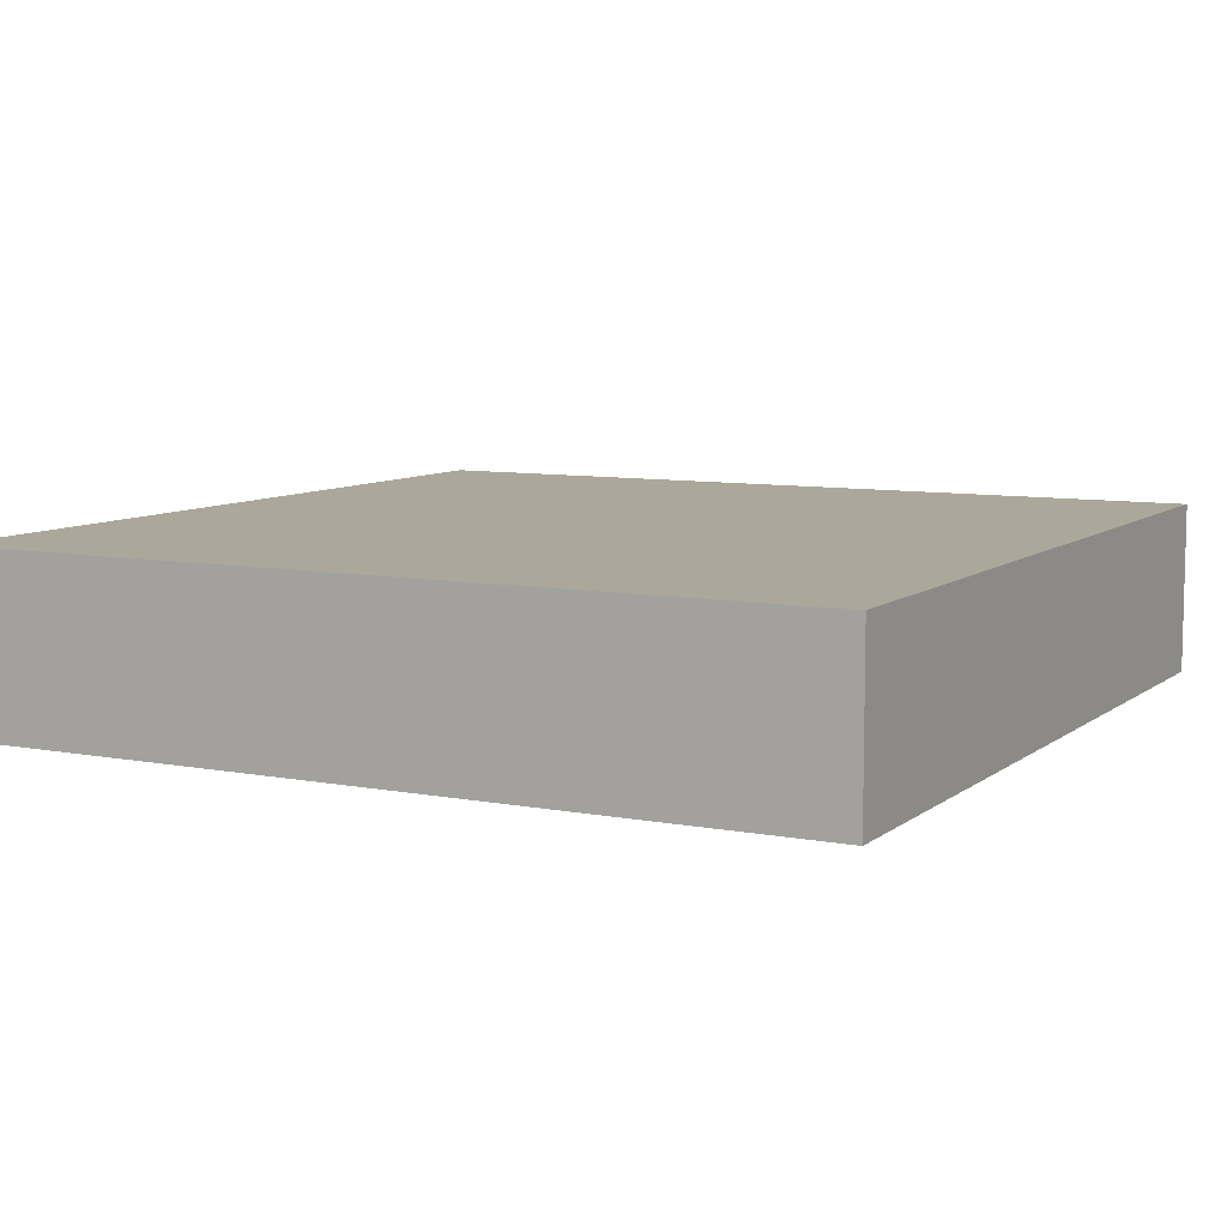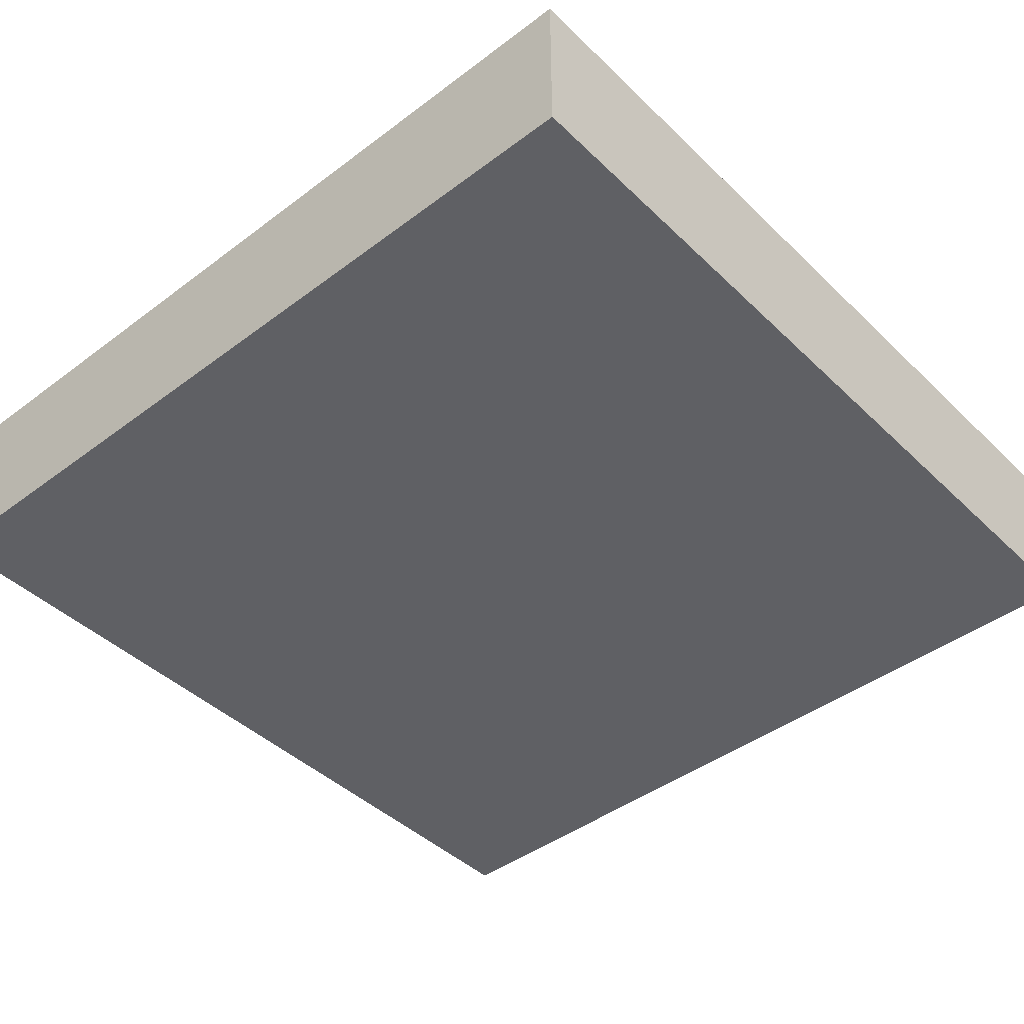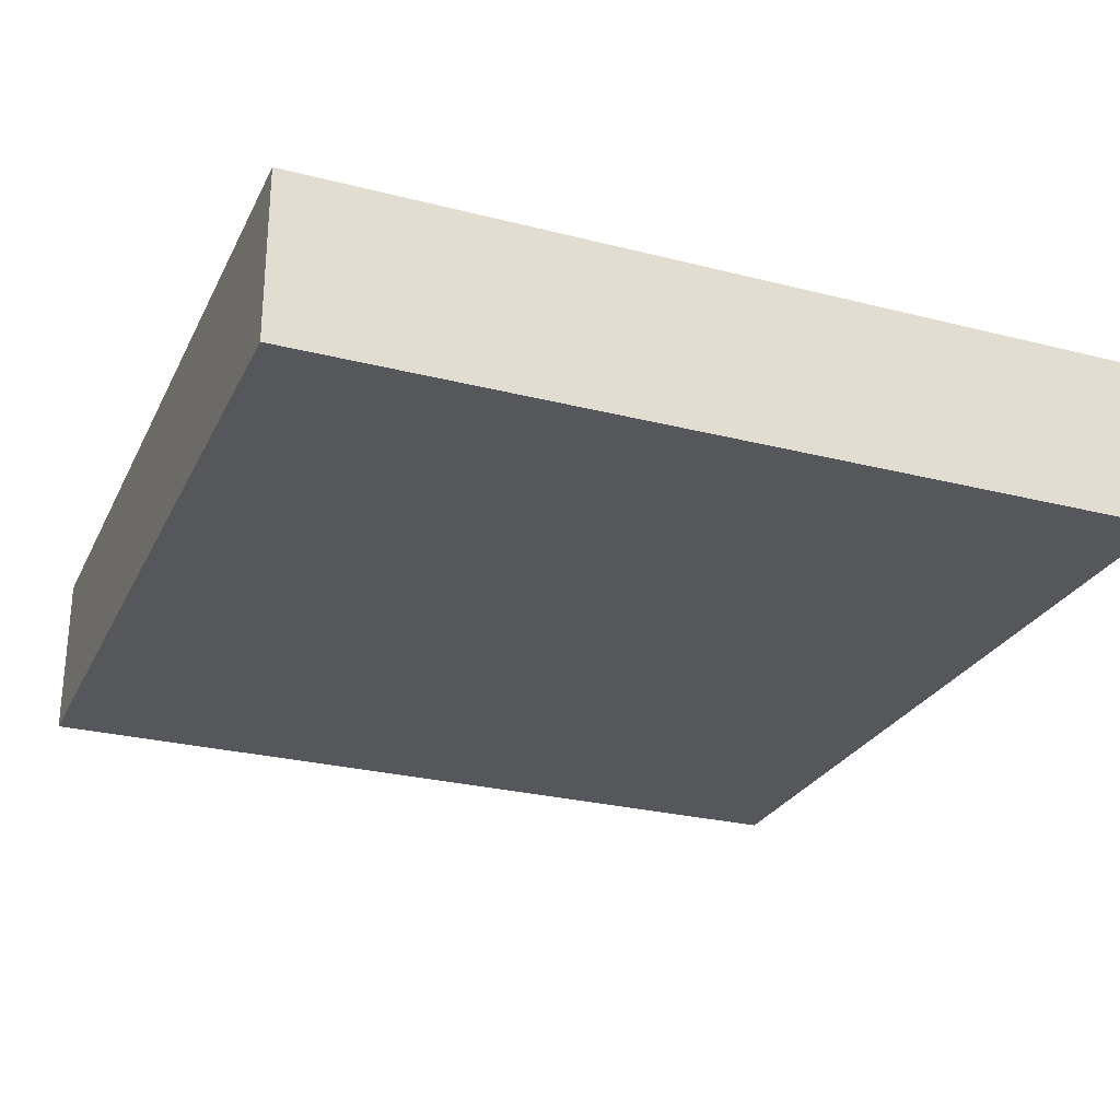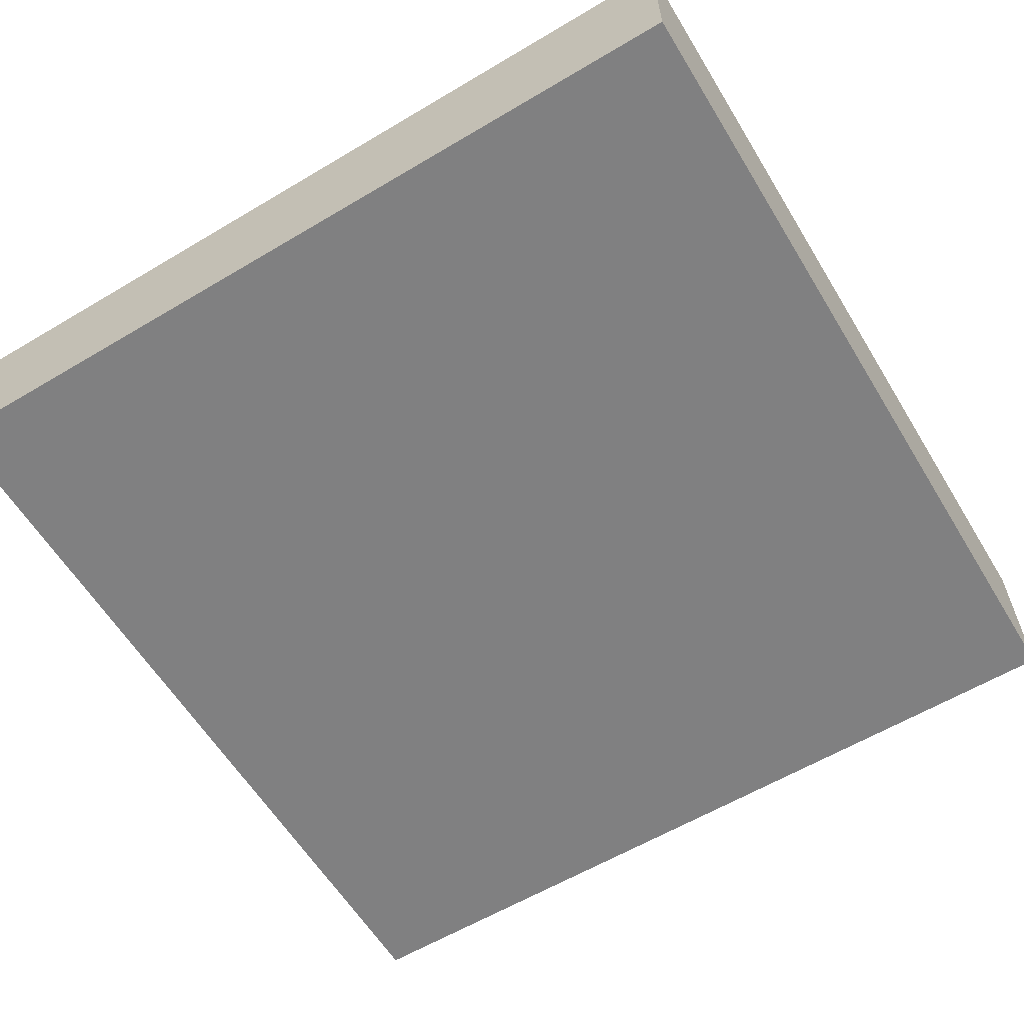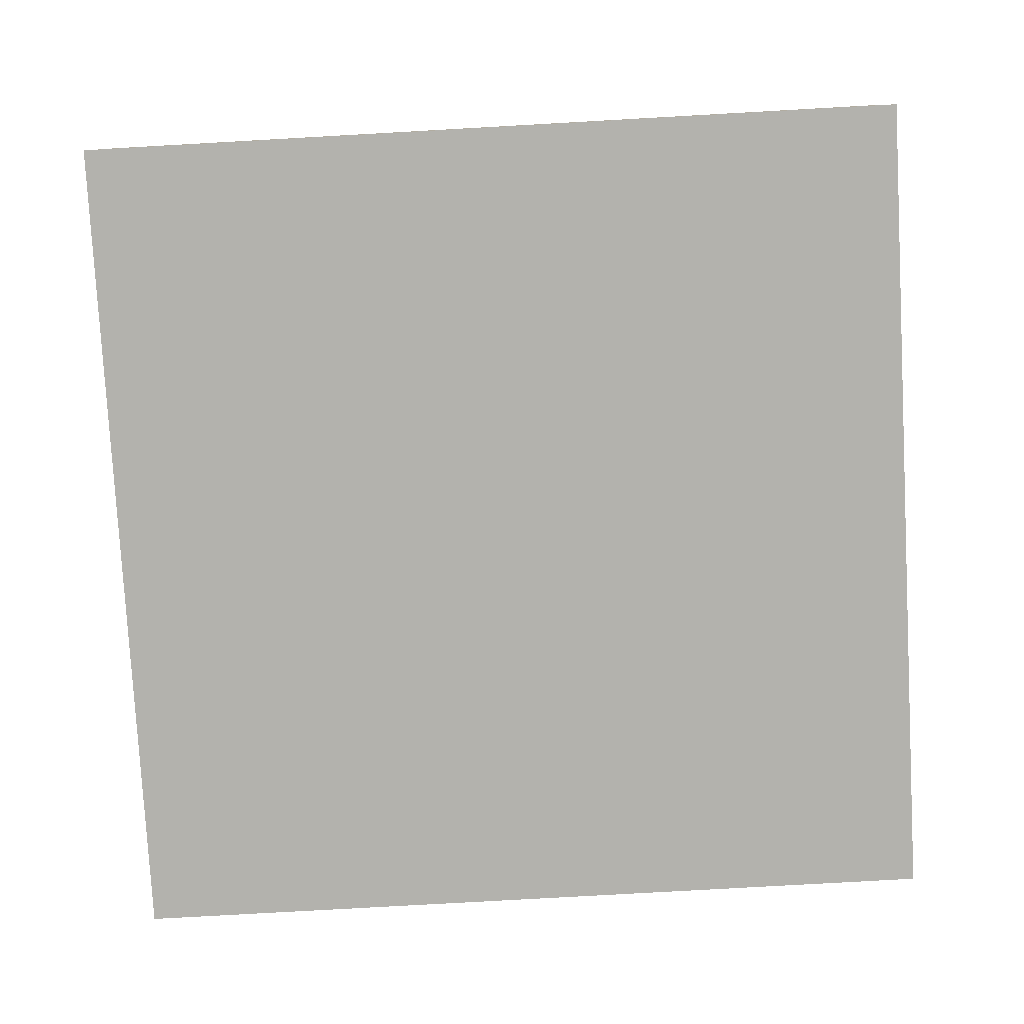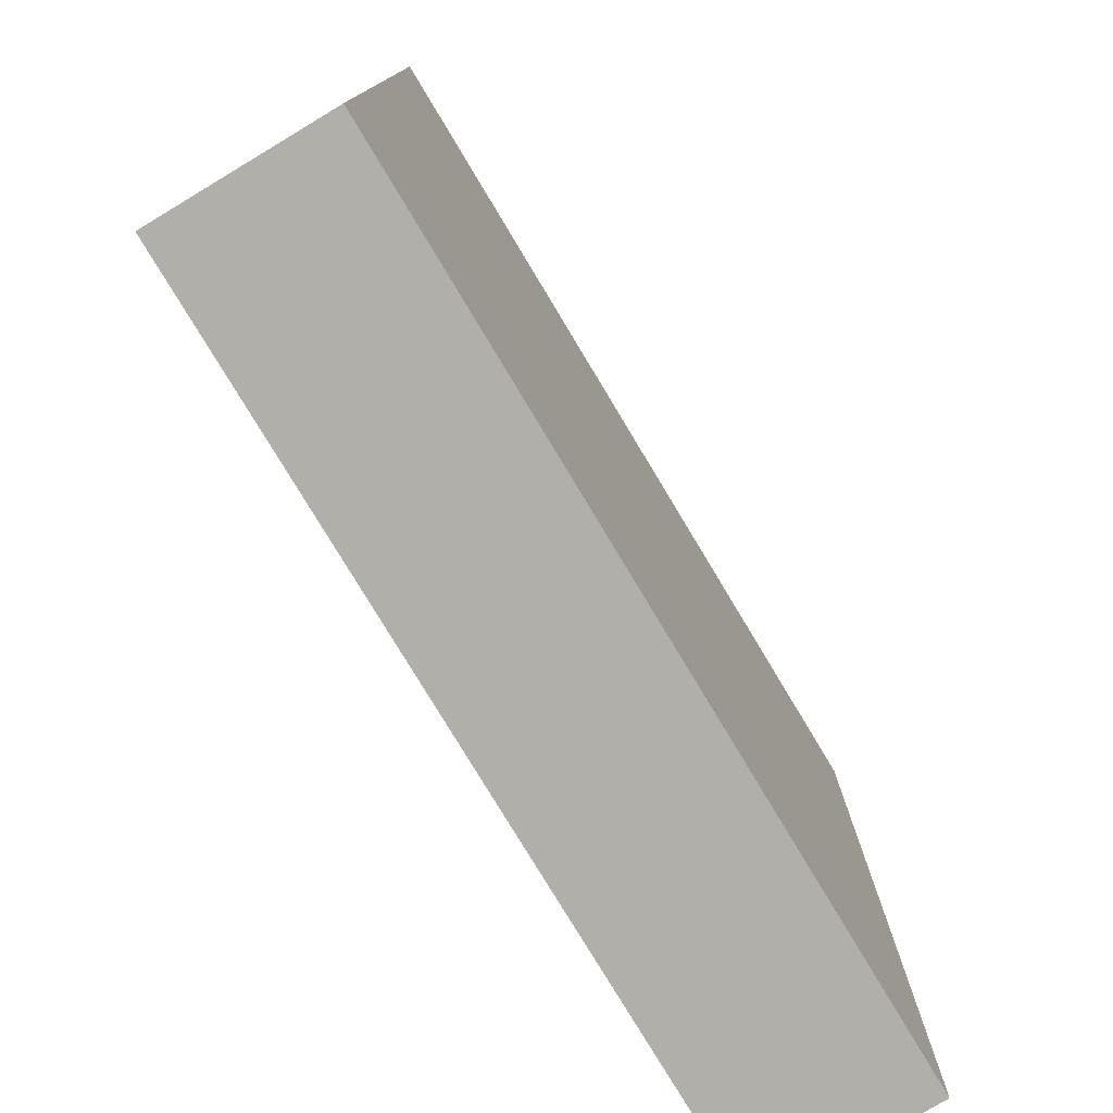
<metadata>
{"format":"obj","ext":"obj","renderer":"f3d","projection":"perspective","resolution":1024,"background":"white","views":[{"elev":8.2,"azim":27.8,"up":"+Z"},{"elev":-43.3,"azim":41.6,"up":"+Z"},{"elev":-26.8,"azim":-21.7,"up":"+Z"},{"elev":-60.2,"azim":-148.7,"up":"+Z"},{"elev":-79.4,"azim":-176.8,"up":"+Z"},{"elev":-78.0,"azim":121.0,"up":"+Y"}]}
</metadata>
<code>
o object1
g object1
v 0.5 1 -0.4
v 0.5 1 -0.6
v -0.5 1 -0.6
v -0.5 1 -0.4
v 0.5 0 -0.6
v 0.5 0 -0.4
v -0.5 0 -0.6
v -0.5 0 -0.4
f 1 2 4
f 2 3 4
f 6 5 1
f 5 2 1
f 8 7 5
f 8 5 6
f 1 4 6
f 4 8 6
f 4 3 8
f 3 7 8
f 3 2 7
f 2 5 7

</code>
